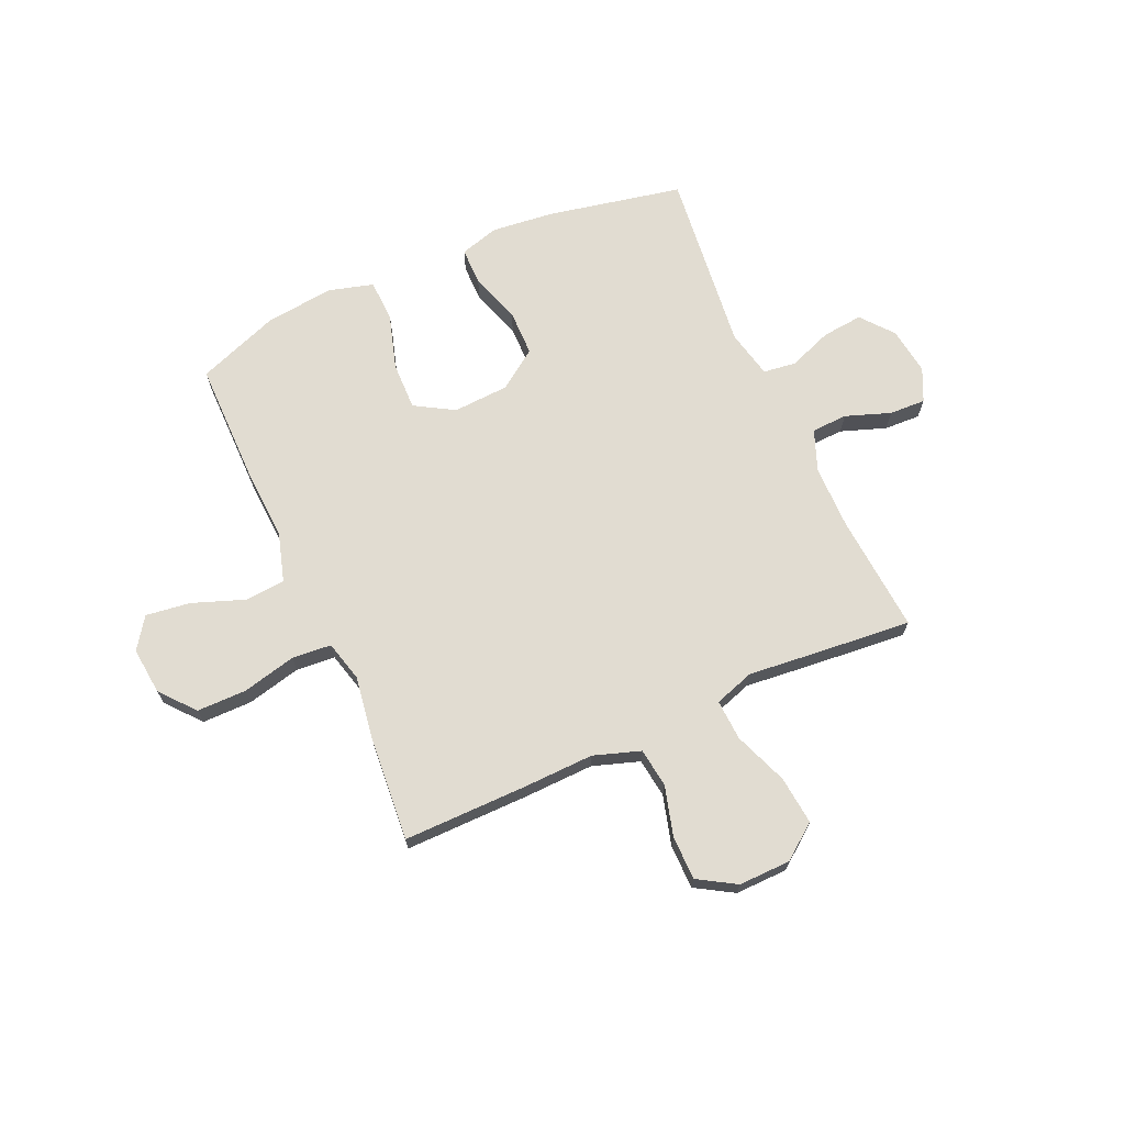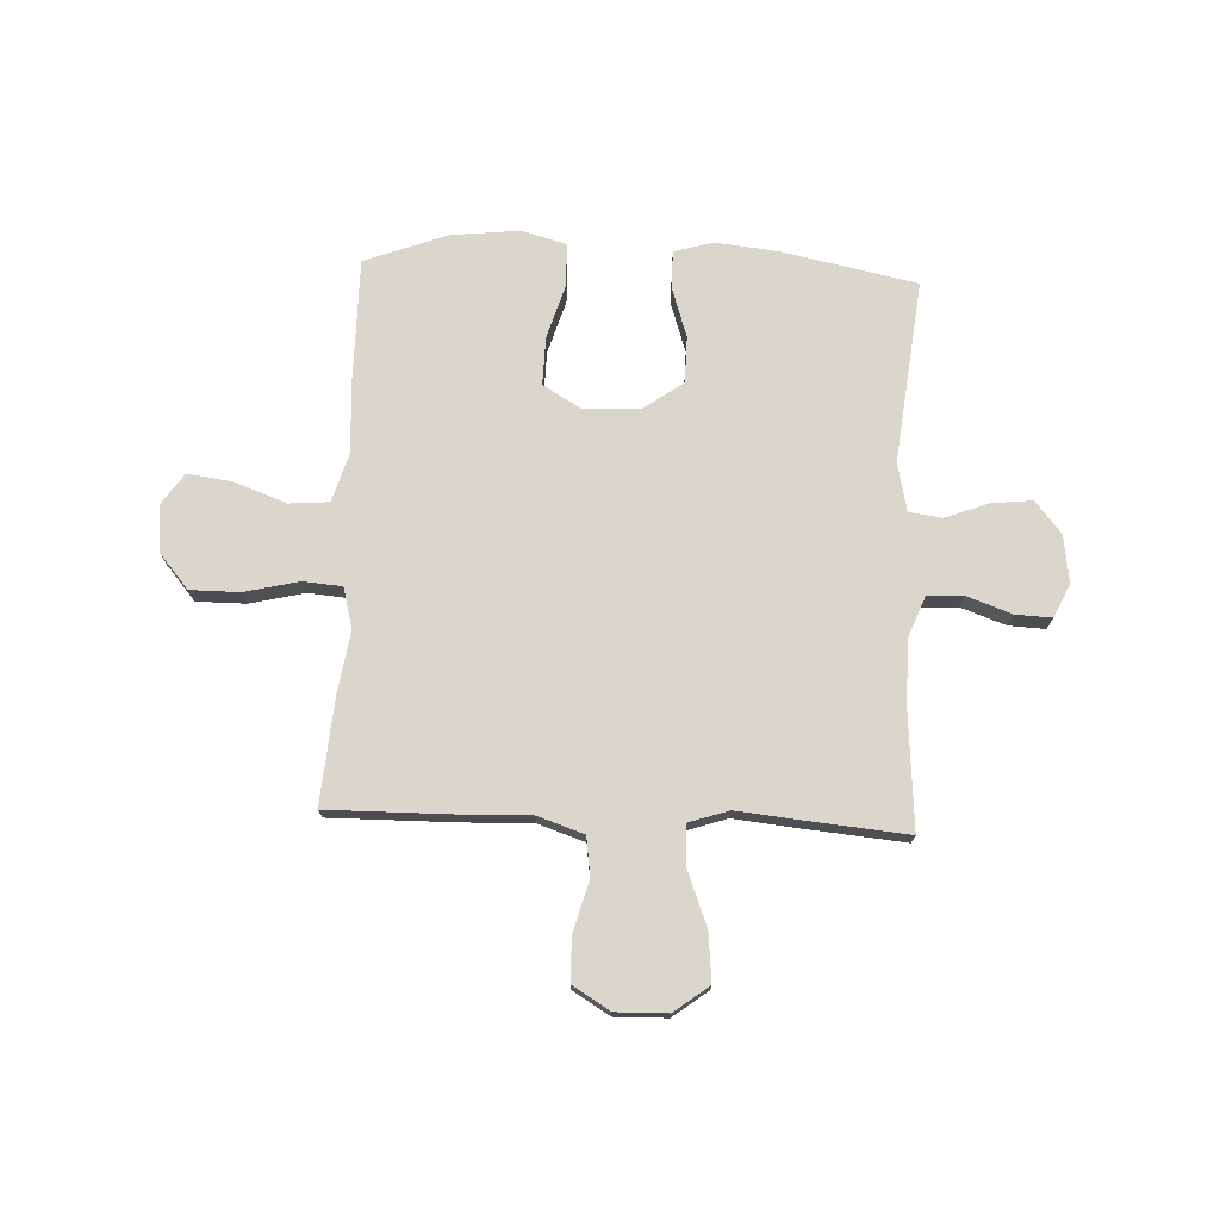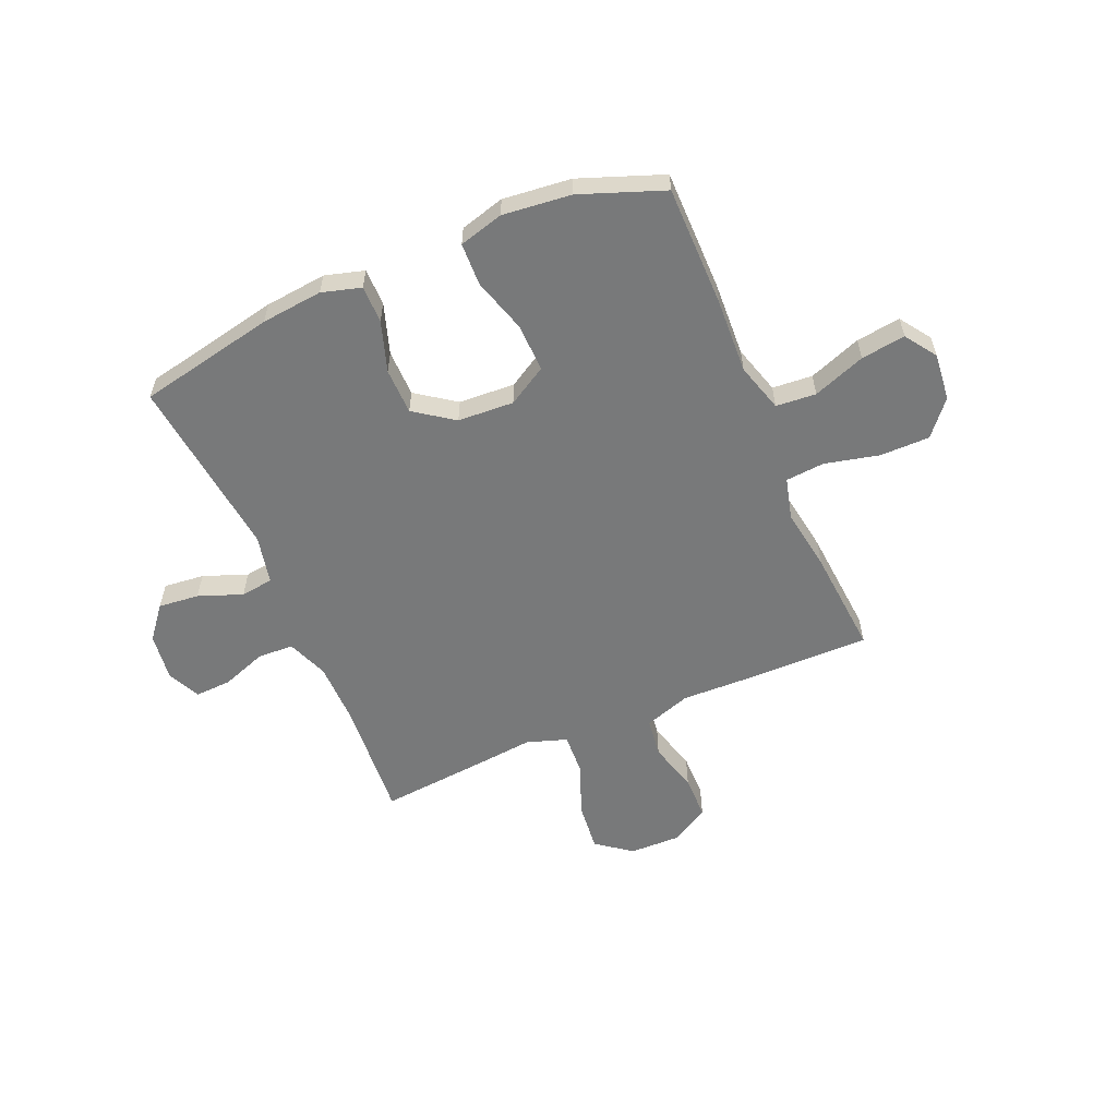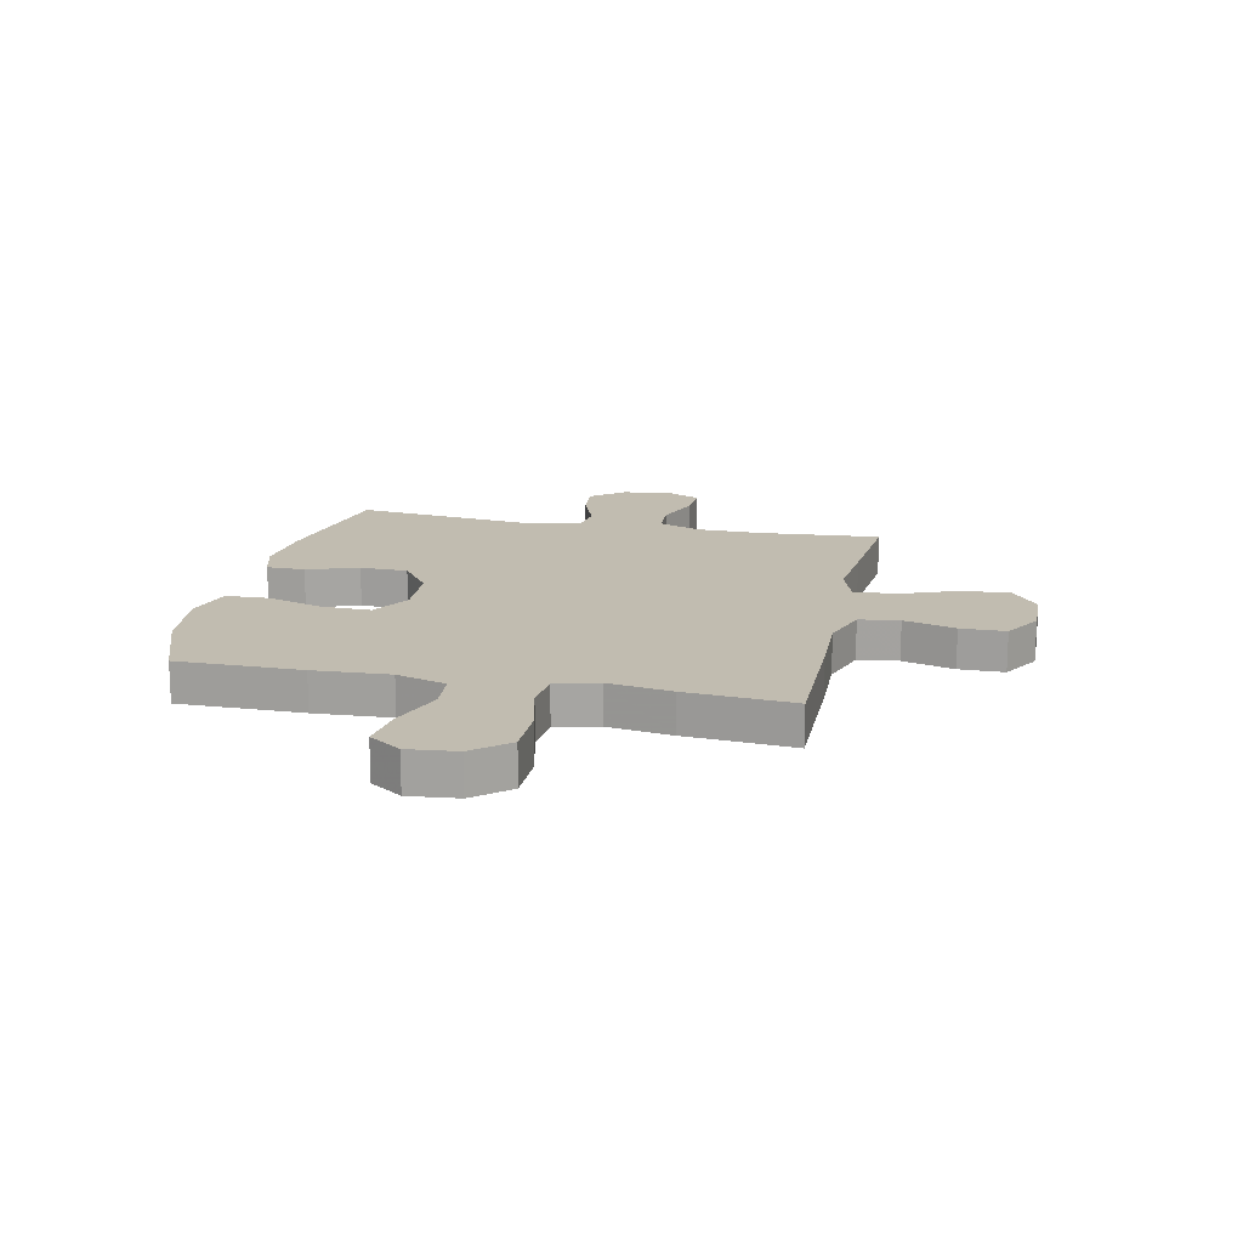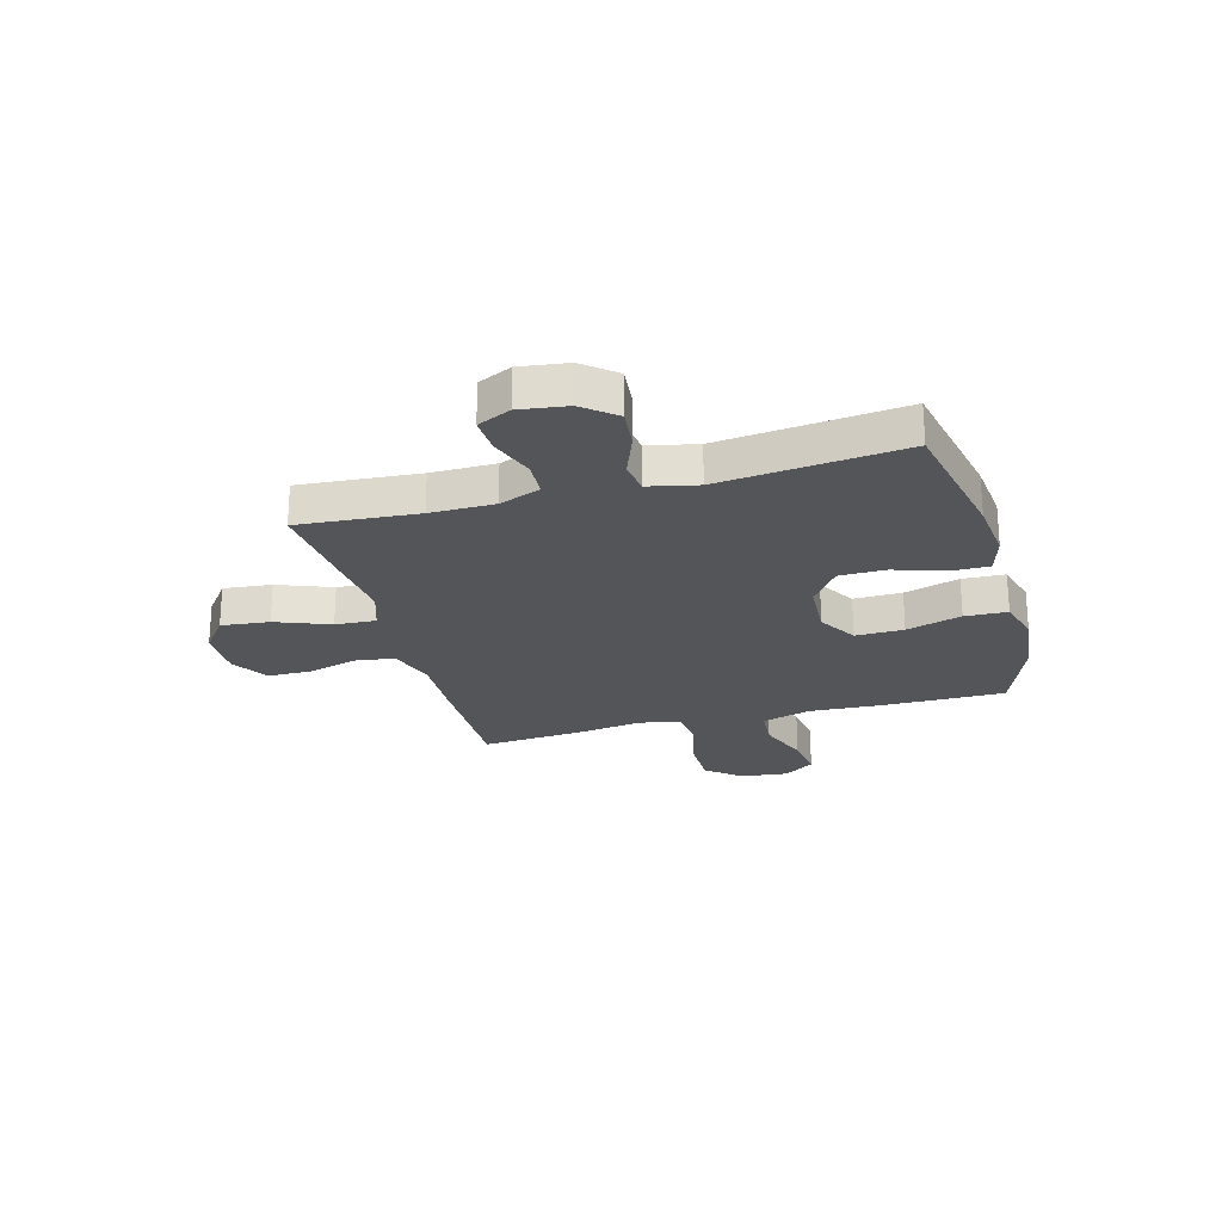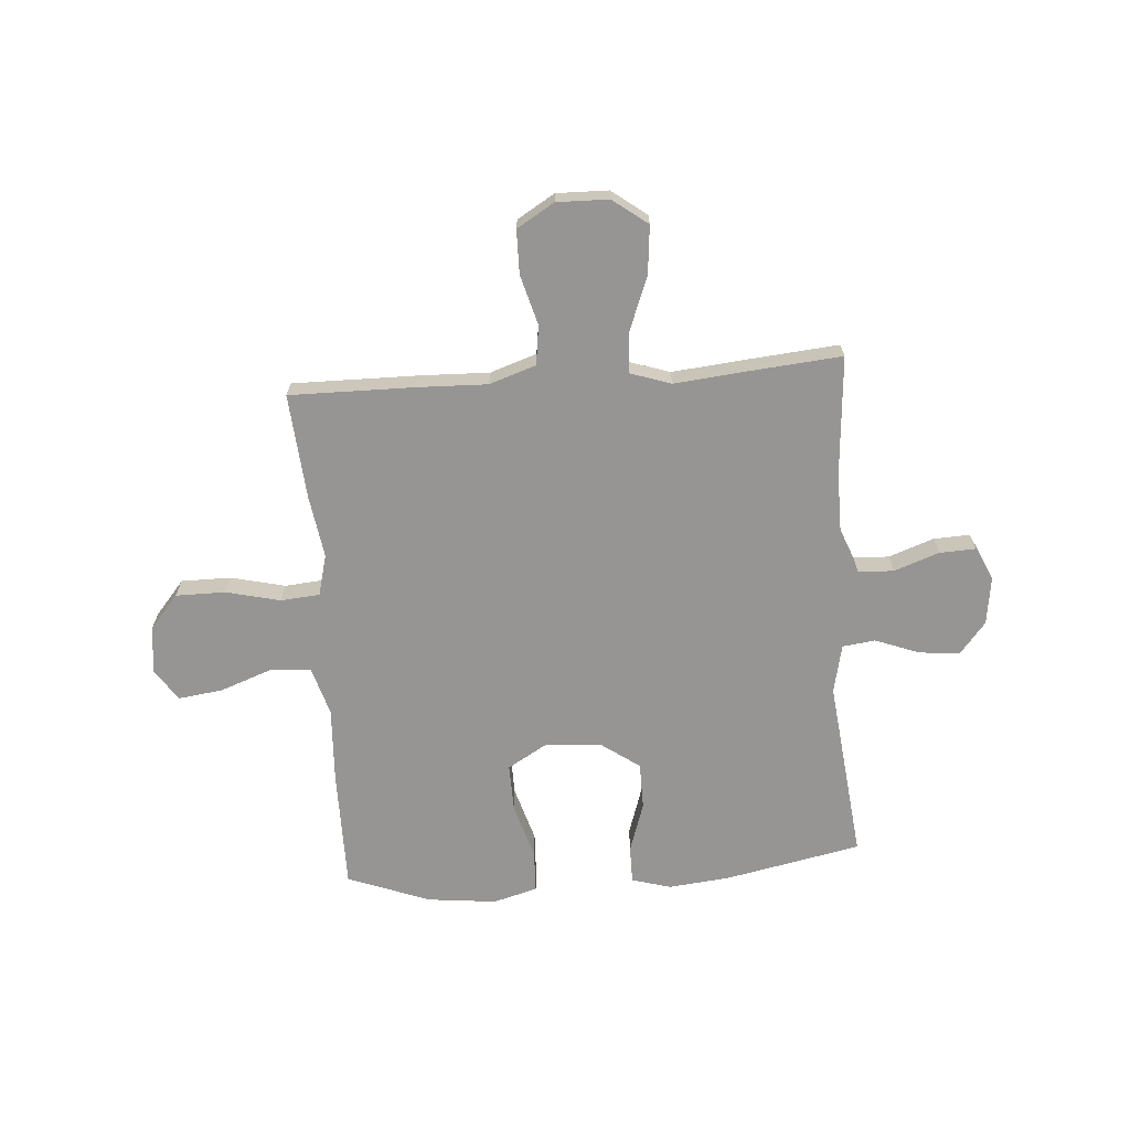
<metadata>
{"format":"obj","ext":"obj","renderer":"f3d","projection":"perspective","resolution":1024,"background":"white","views":[{"elev":69.0,"azim":156.0,"up":"+Y"},{"elev":73.7,"azim":-177.5,"up":"+Y"},{"elev":-57.7,"azim":23.2,"up":"+Y"},{"elev":16.6,"azim":102.1,"up":"+Y"},{"elev":-24.0,"azim":-74.6,"up":"+Y"},{"elev":-67.6,"azim":-175.8,"up":"+Y"}]}
</metadata>
<code>
v -0.5 0.07 -0.5
v -0.483 0.07 -0.278
v -0.484 0.07 -0.159
v -0.514 0.07 -0.082
v -0.581 0.07 -0.079
v -0.665 0.07 -0.109
v -0.733 0.07 -0.112
v -0.762 0.07 -0.05
v -0.75 0.07 0.039
v -0.701 0.07 0.099
v -0.625 0.07 0.091
v -0.543 0.07 0.06
v -0.482 0.07 0.068
v -0.462 0.07 0.159
v -0.5 0.07 0.5
v -0.245 0.07 0.552
v -0.13 0.07 0.564
v -0.057 0.07 0.543
v -0.057 0.07 0.473
v -0.088 0.07 0.379
v -0.087 0.07 0.292
v -0.014 0.07 0.24
v 0.091 0.07 0.234
v 0.164 0.07 0.277
v 0.162 0.07 0.367
v 0.131 0.07 0.47
v 0.134 0.07 0.549
v 0.217 0.07 0.572
v 0.345 0.07 0.558
v 0.5 0.07 0.5
v 0.5 0.07 0.273
v 0.493 0.07 0.134
v 0.52 0.07 0.043
v 0.595 0.07 0.037
v 0.693 0.07 0.073
v 0.776 0.07 0.084
v 0.816 0.07 0.026
v 0.807 0.07 -0.063
v 0.753 0.07 -0.127
v 0.66 0.07 -0.127
v 0.559 0.07 -0.103
v 0.486 0.07 -0.109
v 0.466 0.07 -0.186
v 0.484 0.07 -0.303
v 0.5 0.07 -0.5
v 0.267 0.07 -0.498
v 0.136 0.07 -0.494
v 0.049 0.07 -0.523
v 0.039 0.07 -0.596
v 0.065 0.07 -0.69
v 0.064 0.07 -0.772
v -0.006 0.07 -0.814
v -0.103 0.07 -0.812
v -0.168 0.07 -0.763
v -0.159 0.07 -0.673
v -0.12 0.07 -0.572
v -0.116 0.07 -0.496
v -0.191 0.07 -0.471
v -0.312 0.07 -0.483
v -0.5 0 -0.5
v -0.483 0 -0.278
v -0.484 0 -0.159
v -0.514 0 -0.082
v -0.581 0 -0.079
v -0.665 0 -0.109
v -0.733 0 -0.112
v -0.762 0 -0.05
v -0.75 0 0.039
v -0.701 0 0.099
v -0.625 0 0.091
v -0.543 0 0.06
v -0.482 0 0.068
v -0.462 0 0.159
v -0.5 0 0.5
v -0.245 0 0.552
v -0.13 0 0.564
v -0.057 0 0.543
v -0.057 0 0.473
v -0.088 0 0.379
v -0.087 0 0.292
v -0.014 0 0.24
v 0.091 0 0.234
v 0.164 0 0.277
v 0.162 0 0.367
v 0.131 0 0.47
v 0.134 0 0.549
v 0.217 0 0.572
v 0.345 0 0.558
v 0.5 0 0.5
v 0.5 0 0.273
v 0.493 0 0.134
v 0.52 0 0.043
v 0.595 0 0.037
v 0.693 0 0.073
v 0.776 0 0.084
v 0.816 0 0.026
v 0.807 0 -0.063
v 0.753 0 -0.127
v 0.66 0 -0.127
v 0.559 0 -0.103
v 0.486 0 -0.109
v 0.466 0 -0.186
v 0.484 0 -0.303
v 0.5 0 -0.5
v 0.267 0 -0.498
v 0.136 0 -0.494
v 0.049 0 -0.523
v 0.039 0 -0.596
v 0.065 0 -0.69
v 0.064 0 -0.772
v -0.006 0 -0.814
v -0.103 0 -0.812
v -0.168 0 -0.763
v -0.159 0 -0.673
v -0.12 0 -0.572
v -0.116 0 -0.496
v -0.191 0 -0.471
v -0.312 0 -0.483
f 58 59 1 2
f 57 58 2 3
f 54 55 56
f 53 54 56
f 52 53 56
f 51 52 56
f 50 51 56
f 49 50 56
f 48 49 56 57
f 57 3 4
f 48 57 4
f 47 48 4
f 46 47 4
f 45 46 4
f 44 45 4
f 43 44 4
f 39 40 41
f 38 39 41
f 37 38 41
f 36 37 41
f 35 36 41
f 34 35 41
f 33 34 41 42
f 42 43 4
f 33 42 4
f 32 33 4
f 30 31 32
f 29 30 32
f 28 29 32
f 27 28 32
f 26 27 32
f 25 26 32
f 18 19 20
f 17 18 20
f 16 17 20
f 15 16 20
f 14 15 20
f 13 14 20 21
f 10 11 12
f 9 10 12
f 8 9 12
f 7 8 12
f 6 7 12
f 5 6 12
f 5 12 13
f 13 21 22
f 5 13 22
f 4 5 22
f 24 25 32
f 23 24 32
f 4 22 23 32
f 61 60 118 117
f 62 61 117 116
f 115 114 113
f 115 113 112
f 115 112 111
f 115 111 110
f 115 110 109
f 115 109 108
f 116 115 108 107
f 63 62 116
f 63 116 107
f 63 107 106
f 63 106 105
f 63 105 104
f 63 104 103
f 63 103 102
f 100 99 98
f 100 98 97
f 100 97 96
f 100 96 95
f 100 95 94
f 100 94 93
f 101 100 93 92
f 63 102 101
f 63 101 92
f 63 92 91
f 91 90 89
f 91 89 88
f 91 88 87
f 91 87 86
f 91 86 85
f 91 85 84
f 79 78 77
f 79 77 76
f 79 76 75
f 79 75 74
f 79 74 73
f 80 79 73 72
f 71 70 69
f 71 69 68
f 71 68 67
f 71 67 66
f 71 66 65
f 71 65 64
f 72 71 64
f 81 80 72
f 81 72 64
f 81 64 63
f 91 84 83
f 91 83 82
f 91 82 81 63
f 1 60 61 2
f 2 61 62 3
f 3 62 63 4
f 4 63 64 5
f 5 64 65 6
f 6 65 66 7
f 7 66 67 8
f 8 67 68 9
f 9 68 69 10
f 10 69 70 11
f 11 70 71 12
f 12 71 72 13
f 13 72 73 14
f 14 73 74 15
f 15 74 75 16
f 16 75 76 17
f 17 76 77 18
f 18 77 78 19
f 19 78 79 20
f 20 79 80 21
f 21 80 81 22
f 22 81 82 23
f 23 82 83 24
f 24 83 84 25
f 25 84 85 26
f 26 85 86 27
f 27 86 87 28
f 28 87 88 29
f 29 88 89 30
f 30 89 90 31
f 31 90 91 32
f 32 91 92 33
f 33 92 93 34
f 34 93 94 35
f 35 94 95 36
f 36 95 96 37
f 37 96 97 38
f 38 97 98 39
f 39 98 99 40
f 40 99 100 41
f 41 100 101 42
f 42 101 102 43
f 43 102 103 44
f 44 103 104 45
f 45 104 105 46
f 46 105 106 47
f 47 106 107 48
f 48 107 108 49
f 49 108 109 50
f 50 109 110 51
f 51 110 111 52
f 52 111 112 53
f 53 112 113 54
f 54 113 114 55
f 55 114 115 56
f 56 115 116 57
f 57 116 117 58
f 58 117 118 59
f 59 118 60 1

</code>
